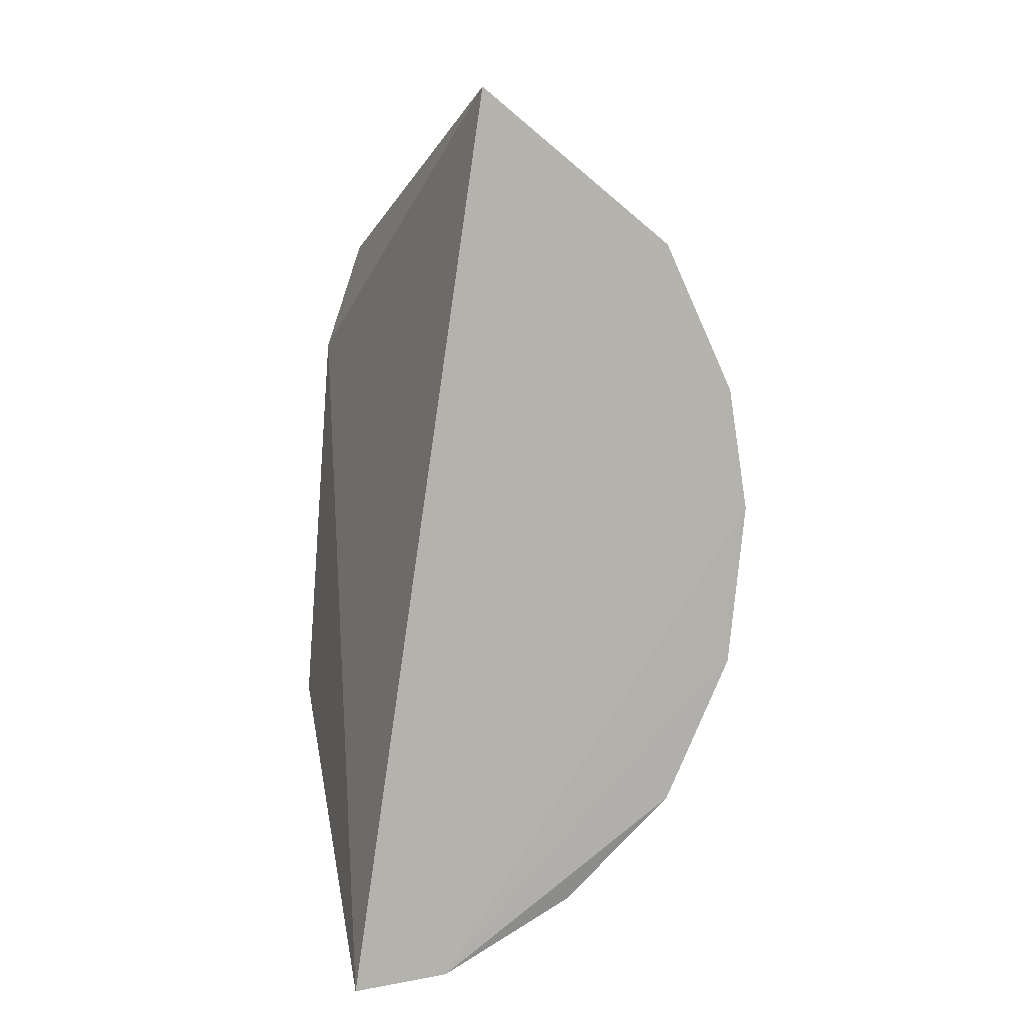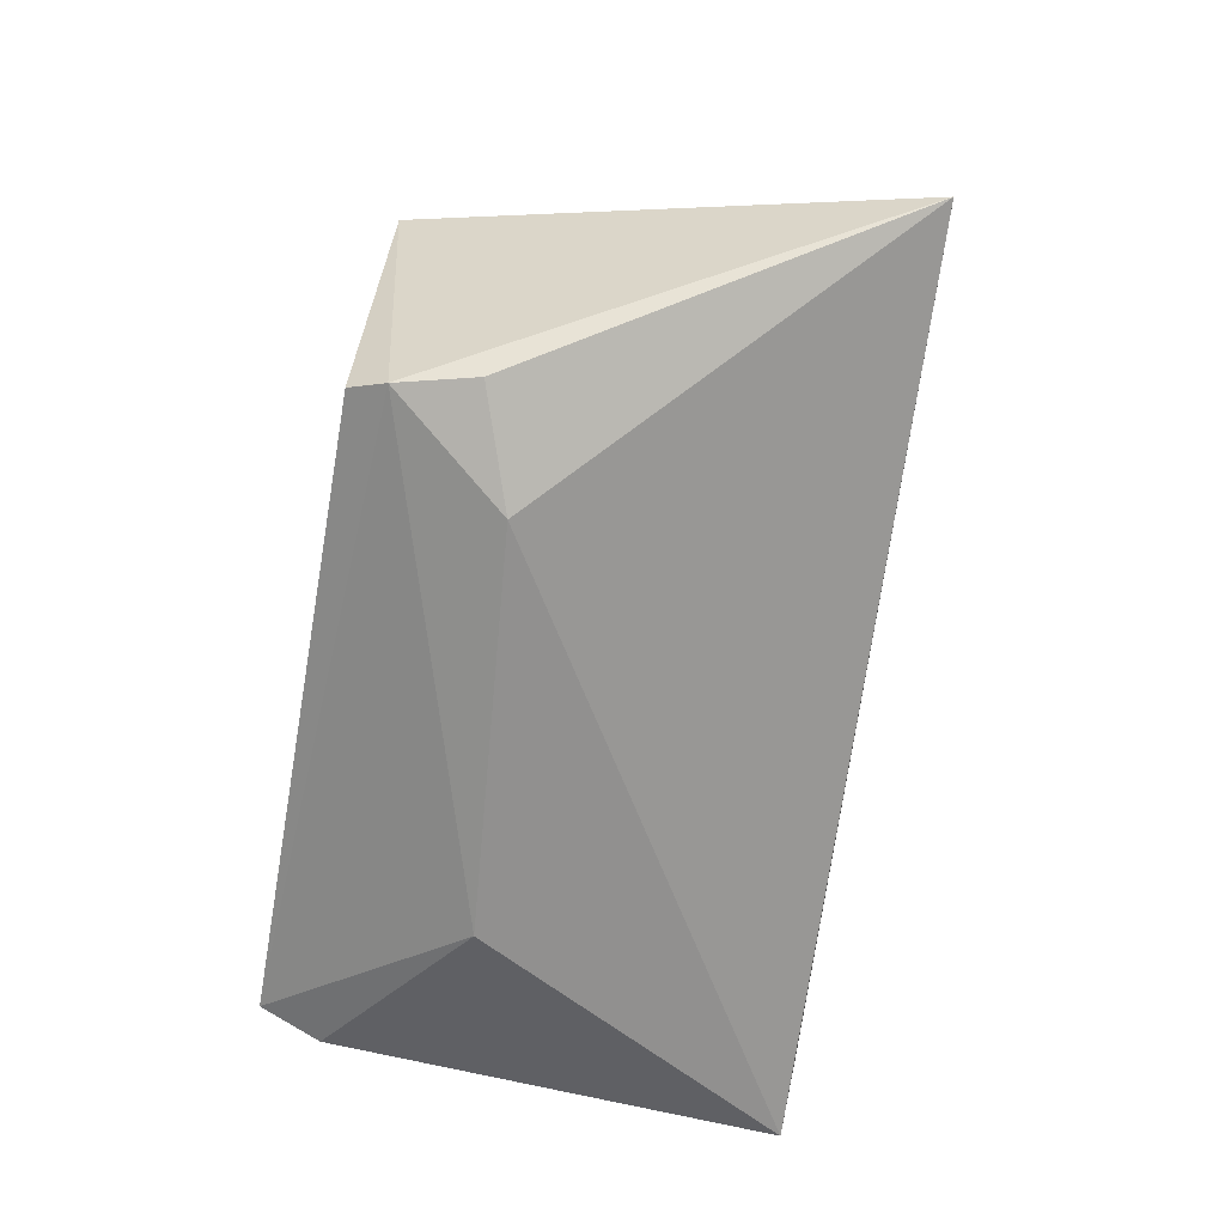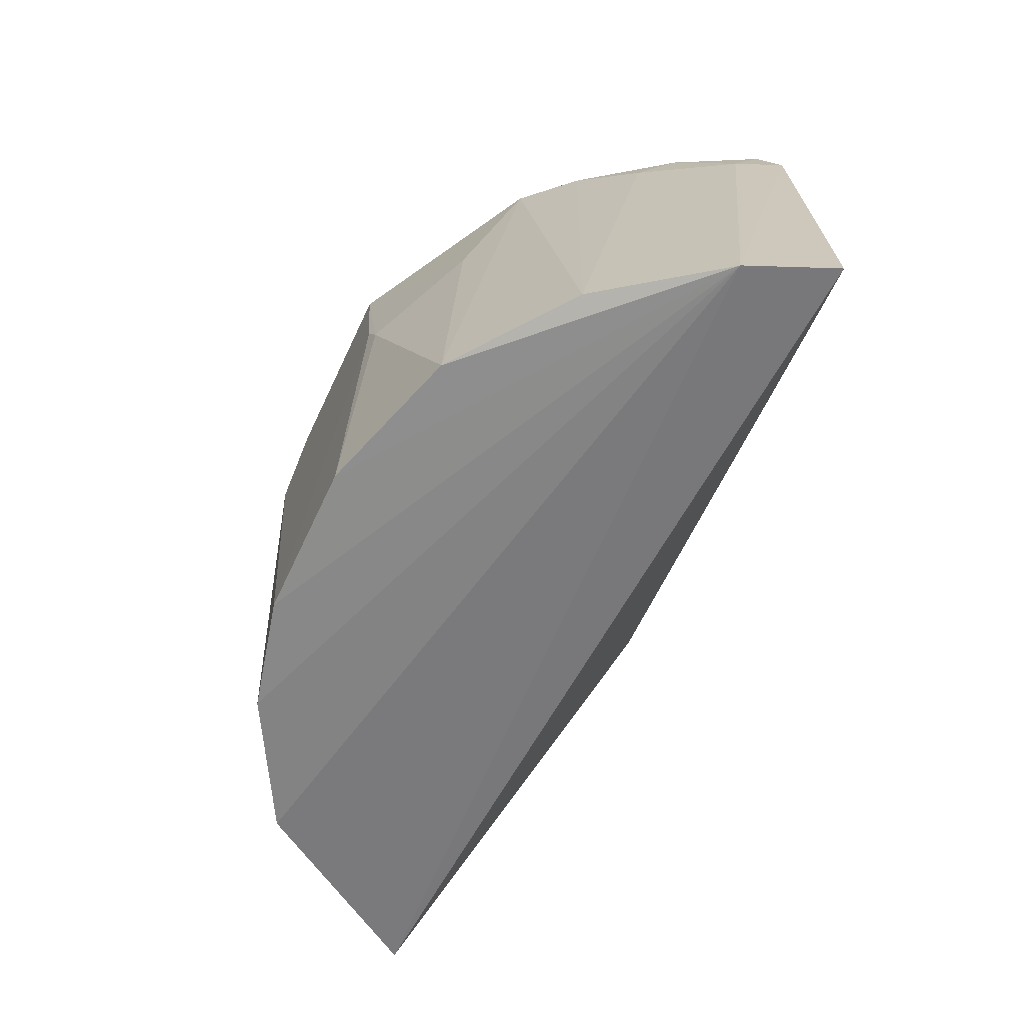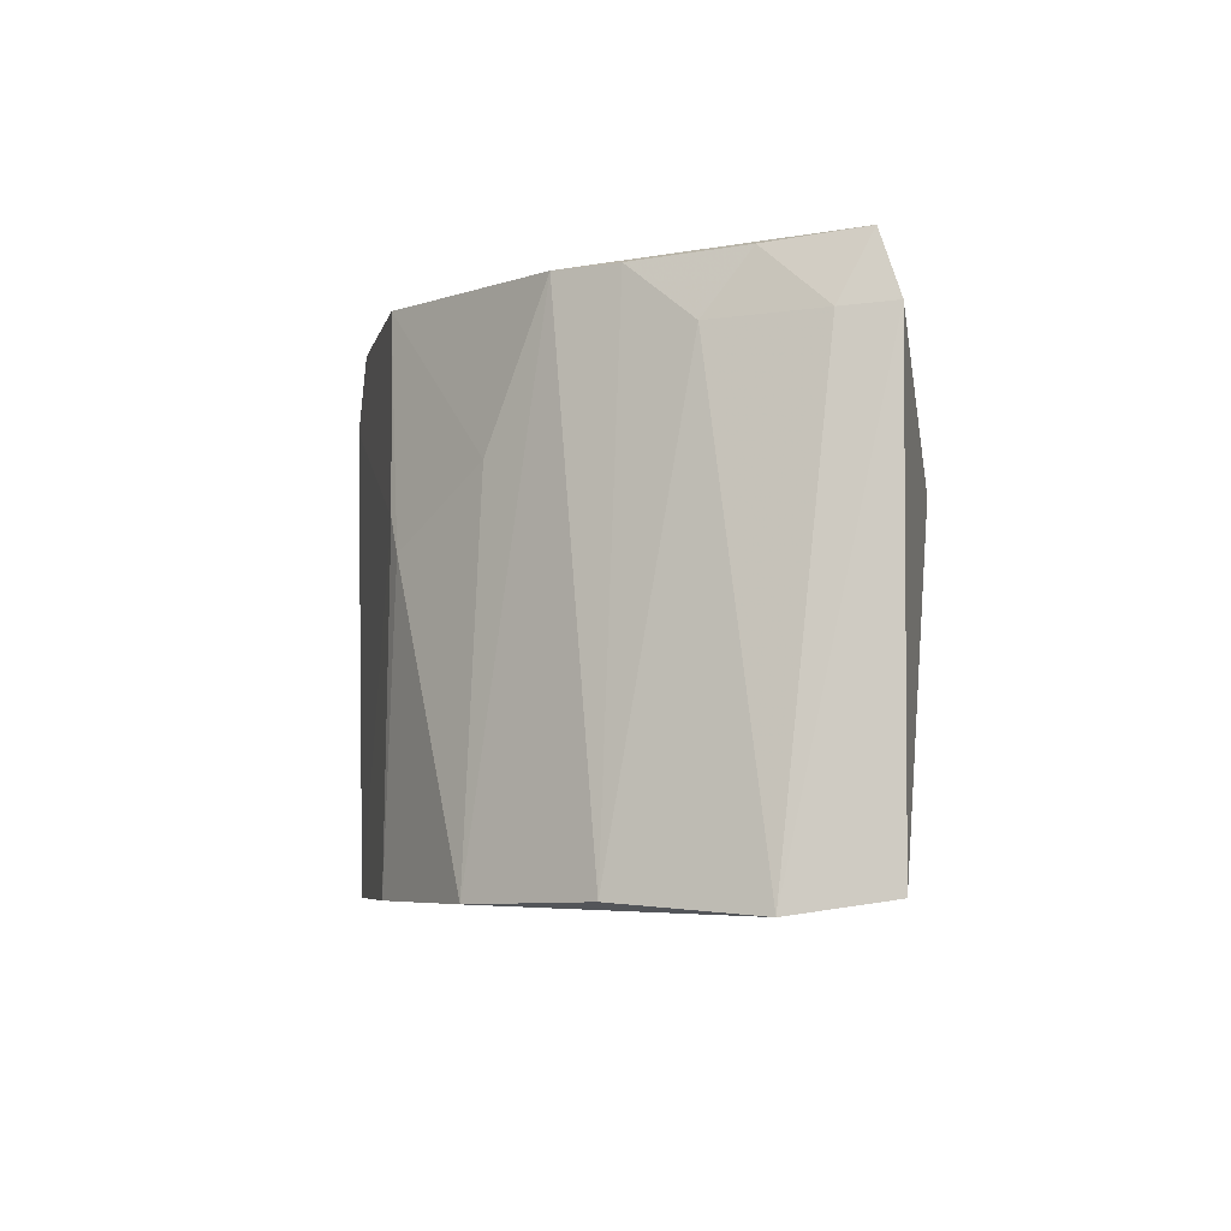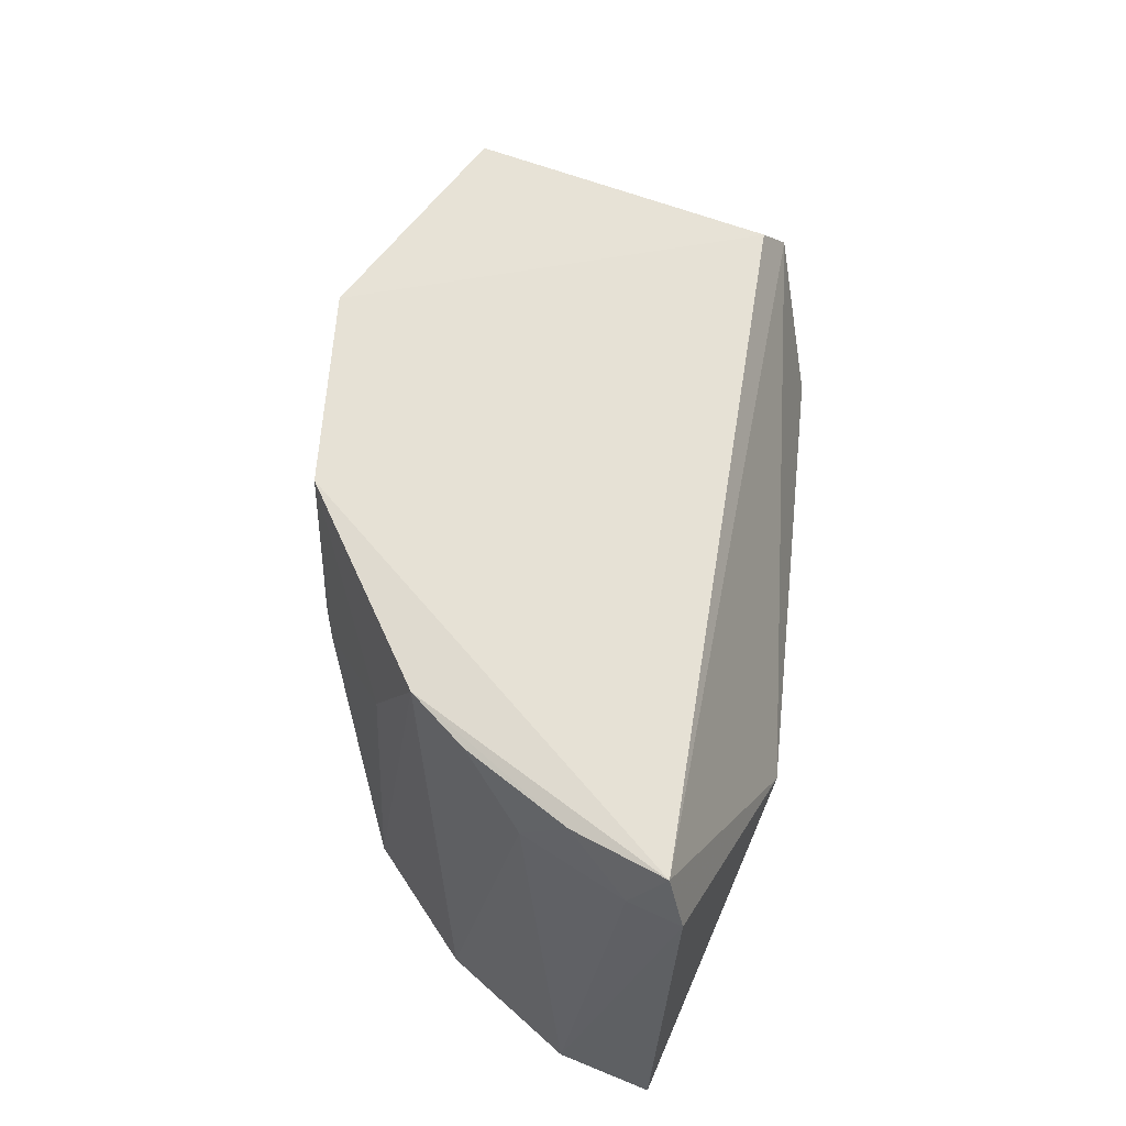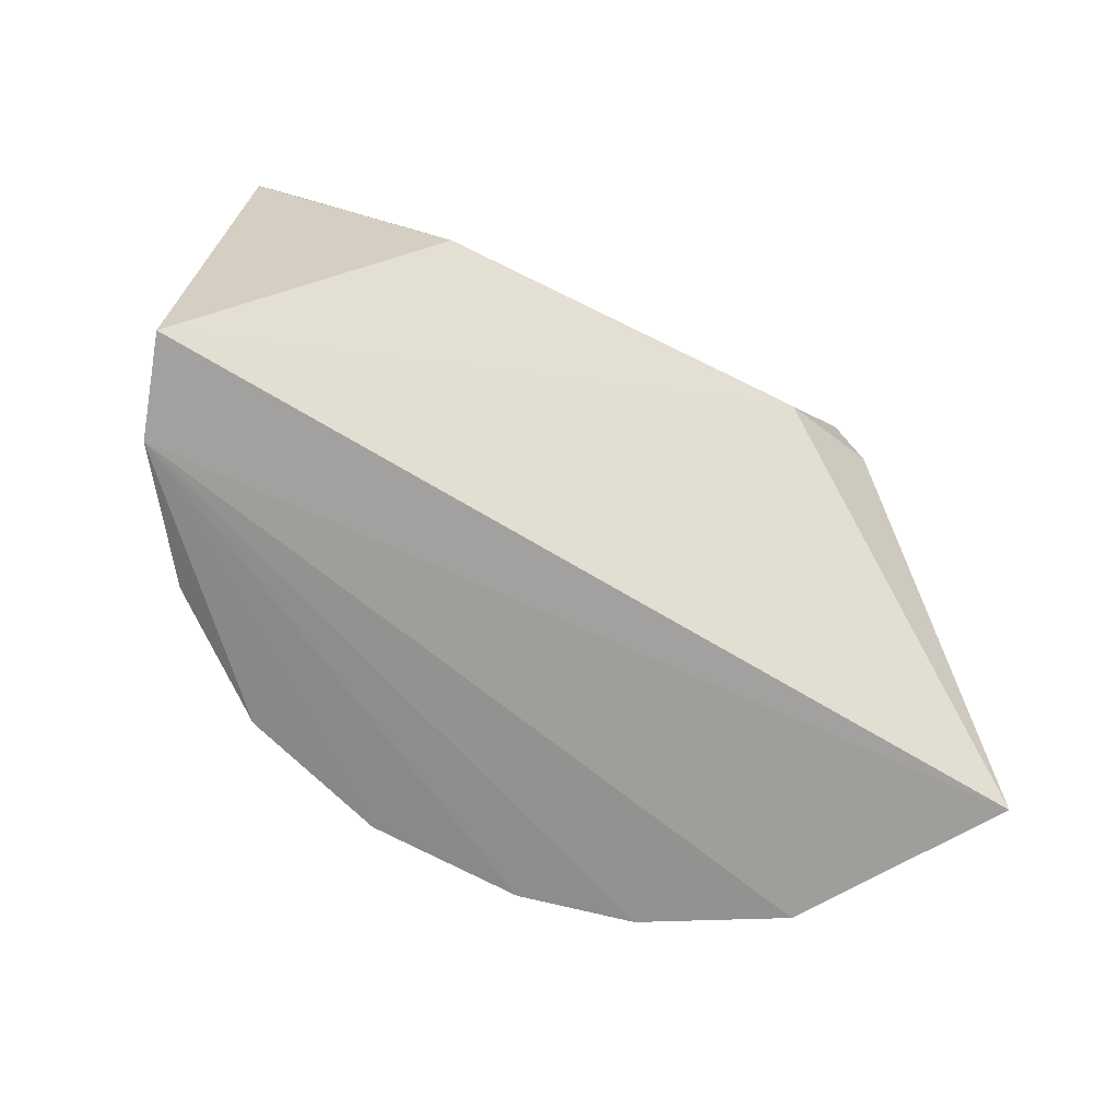
<metadata>
{"format":"obj","ext":"obj","renderer":"f3d","projection":"perspective","resolution":1024,"background":"white","views":[{"elev":-77.6,"azim":85.7,"up":"+Z"},{"elev":-67.9,"azim":78.8,"up":"+Y"},{"elev":-64.8,"azim":-114.1,"up":"+Z"},{"elev":-6.6,"azim":-101.3,"up":"+Z"},{"elev":63.0,"azim":-84.9,"up":"+Z"},{"elev":-64.9,"azim":-29.1,"up":"+Z"}]}
</metadata>
<code>
v 0.03503 0.1349 0.05993
v 0.04688 0.122 0.02325
v 0.01714 0.1442 0.01929
v -0.02216 0.1241 0.01819
v -0.007914 0.1097 0.04551
v 0.03647 0.1366 0.02038
v 0.00572 0.1437 0.0596
v 0.02988 0.112 0.05787
v -0.02469 0.117 0.01928
v 0.02604 0.1422 0.0196
v -0.006363 0.1403 0.01889
v 0.02306 0.1095 0.0487
v -0.02119 0.1172 0.05978
v 0.0247 0.1442 0.05461
v 0.005063 0.144 0.0191
v 0.03161 0.1115 0.05186
v -0.02257 0.116 0.05488
v -0.009347 0.1352 0.05905
v 0.0285 0.1136 0.06062
v 0.02082 0.144 0.05973
v 0.001895 0.1436 0.04211
v 0.003003 0.1439 0.04476
v -0.01692 0.1273 0.0544
v -0.01539 0.1332 0.01906
v -0.005499 0.1389 0.04738
v -0.02108 0.1198 0.05463
v -0.01803 0.1239 0.05909
v -0.013 0.1312 0.05885
f 6 2 4
f 6 1 2
f 8 2 1
f 9 4 2
f 10 6 4
f 10 4 3
f 12 8 5
f 12 9 2
f 12 5 9
f 13 5 8
f 14 1 6
f 14 6 10
f 14 10 3
f 15 3 4
f 15 4 11
f 16 12 2
f 16 2 8
f 16 8 12
f 17 9 5
f 17 5 13
f 17 4 9
f 18 13 7
f 19 13 8
f 19 8 1
f 19 7 13
f 20 14 7
f 20 1 14
f 20 19 1
f 20 7 19
f 21 15 11
f 22 14 3
f 22 3 15
f 22 7 14
f 22 21 7
f 22 15 21
f 24 18 11
f 24 11 4
f 24 4 23
f 25 18 7
f 25 7 21
f 25 21 11
f 25 11 18
f 26 17 13
f 26 23 4
f 26 4 17
f 27 13 18
f 27 26 13
f 27 23 26
f 28 24 23
f 28 18 24
f 28 27 18
f 28 23 27

</code>
